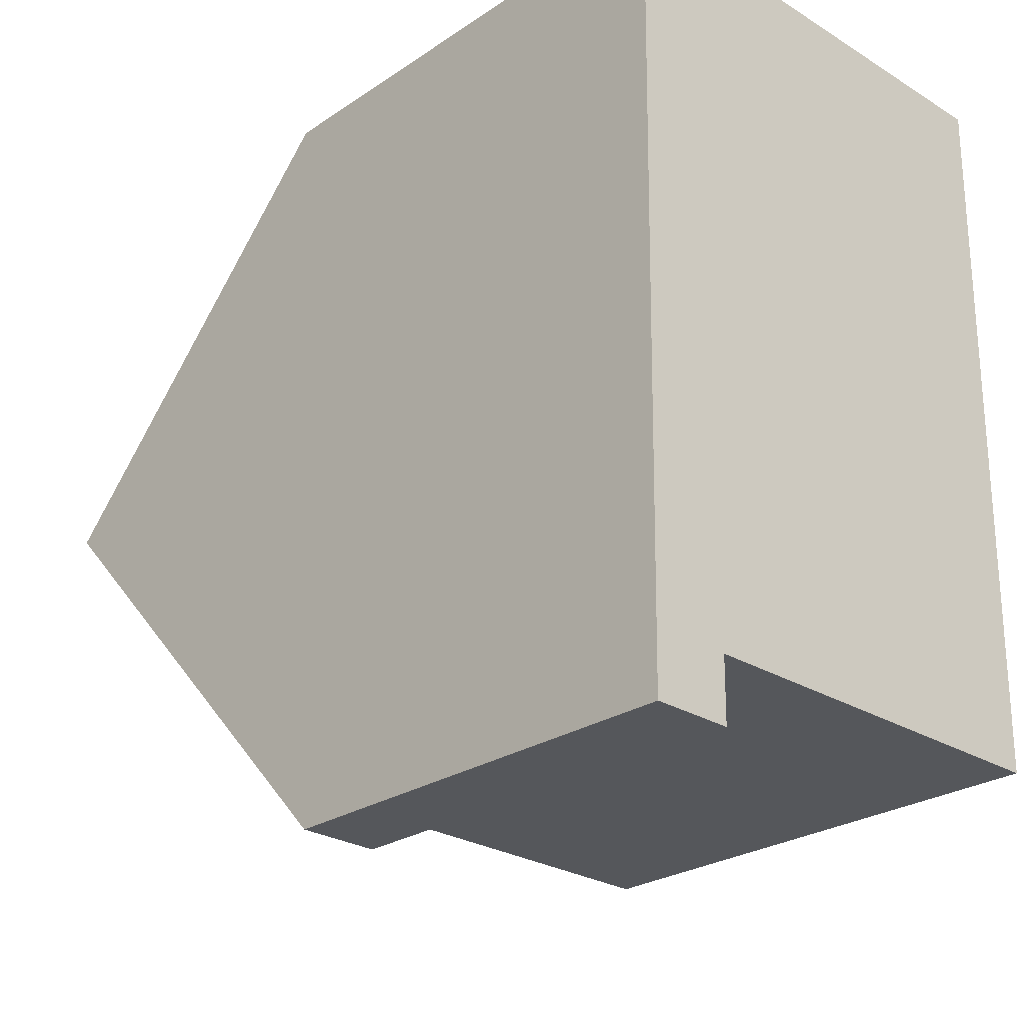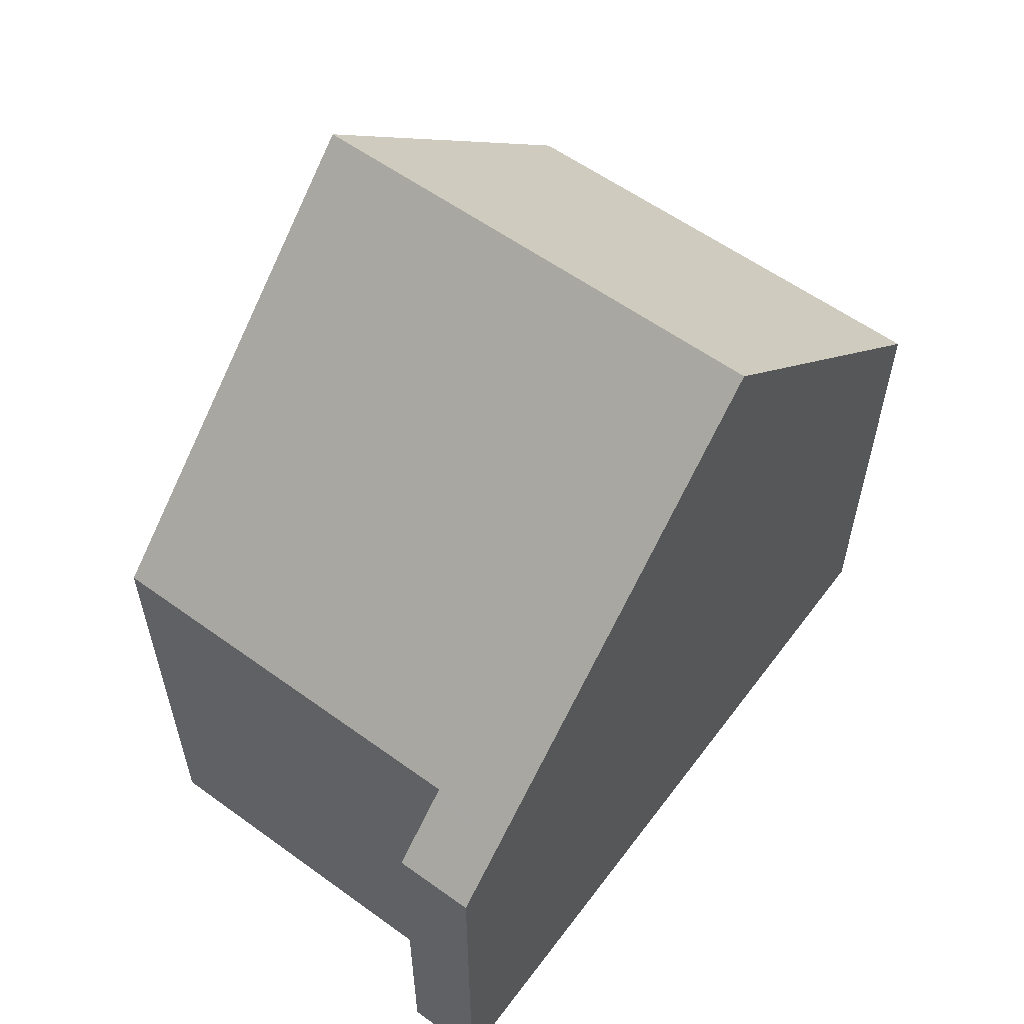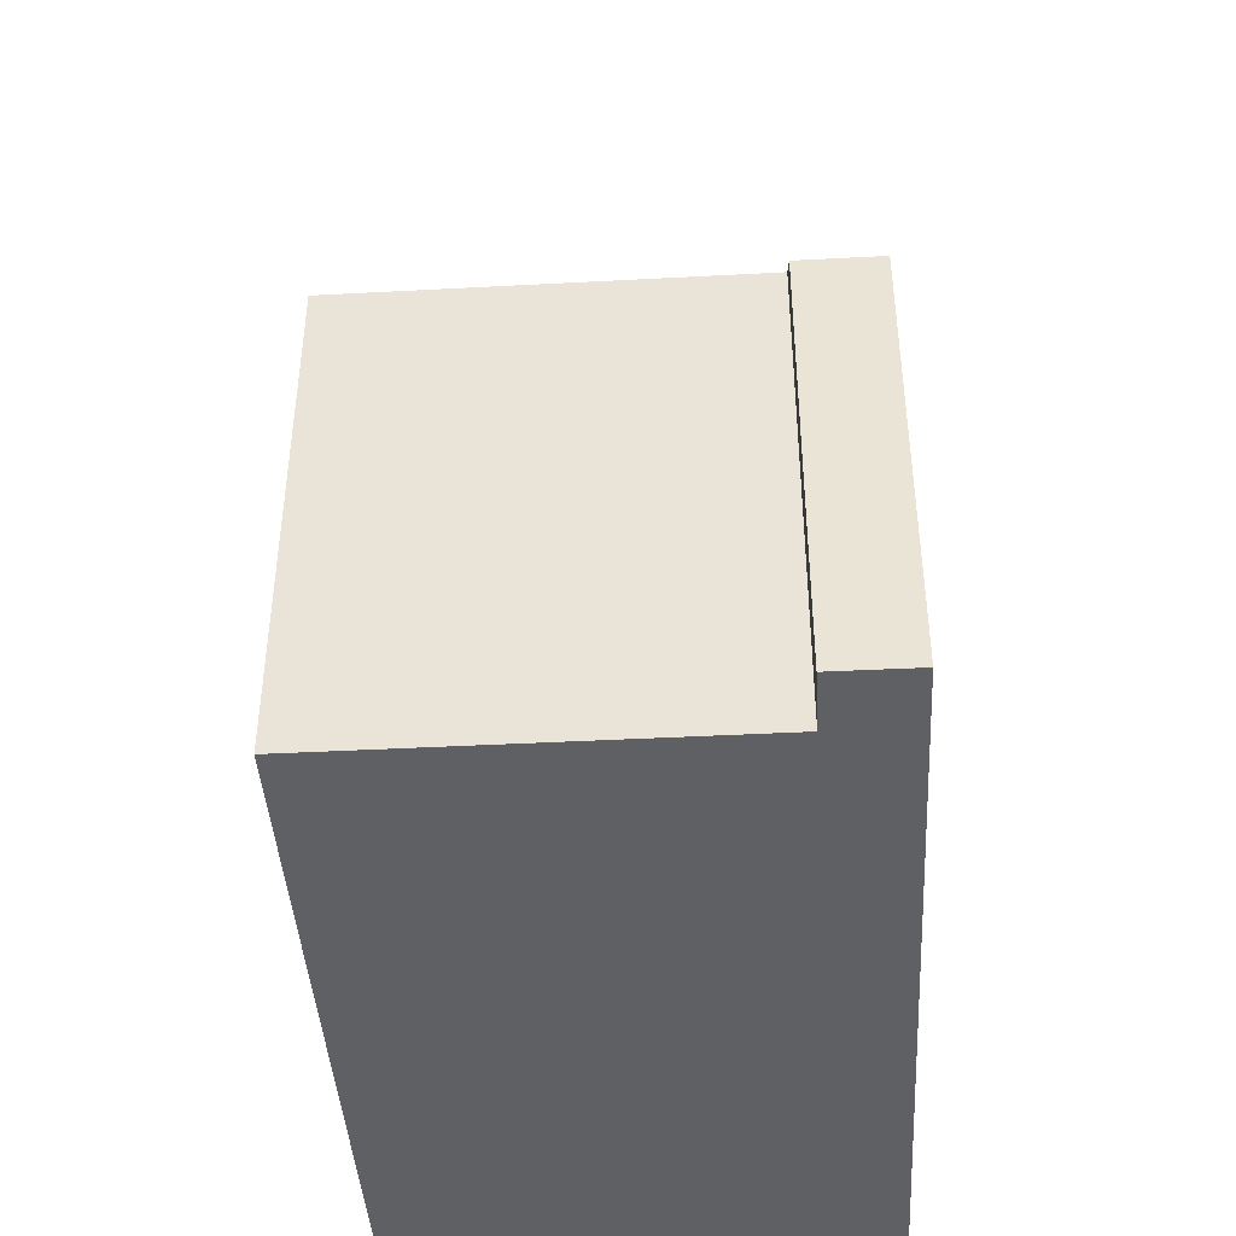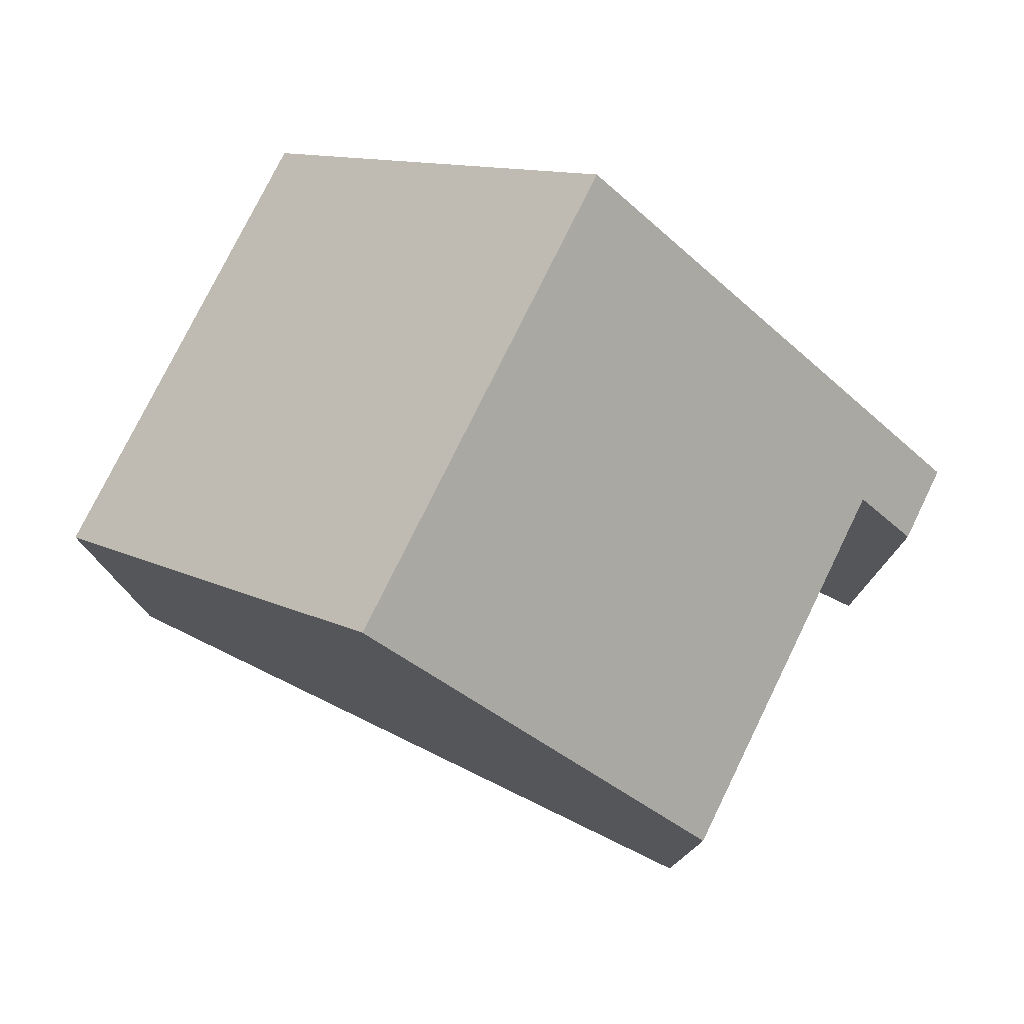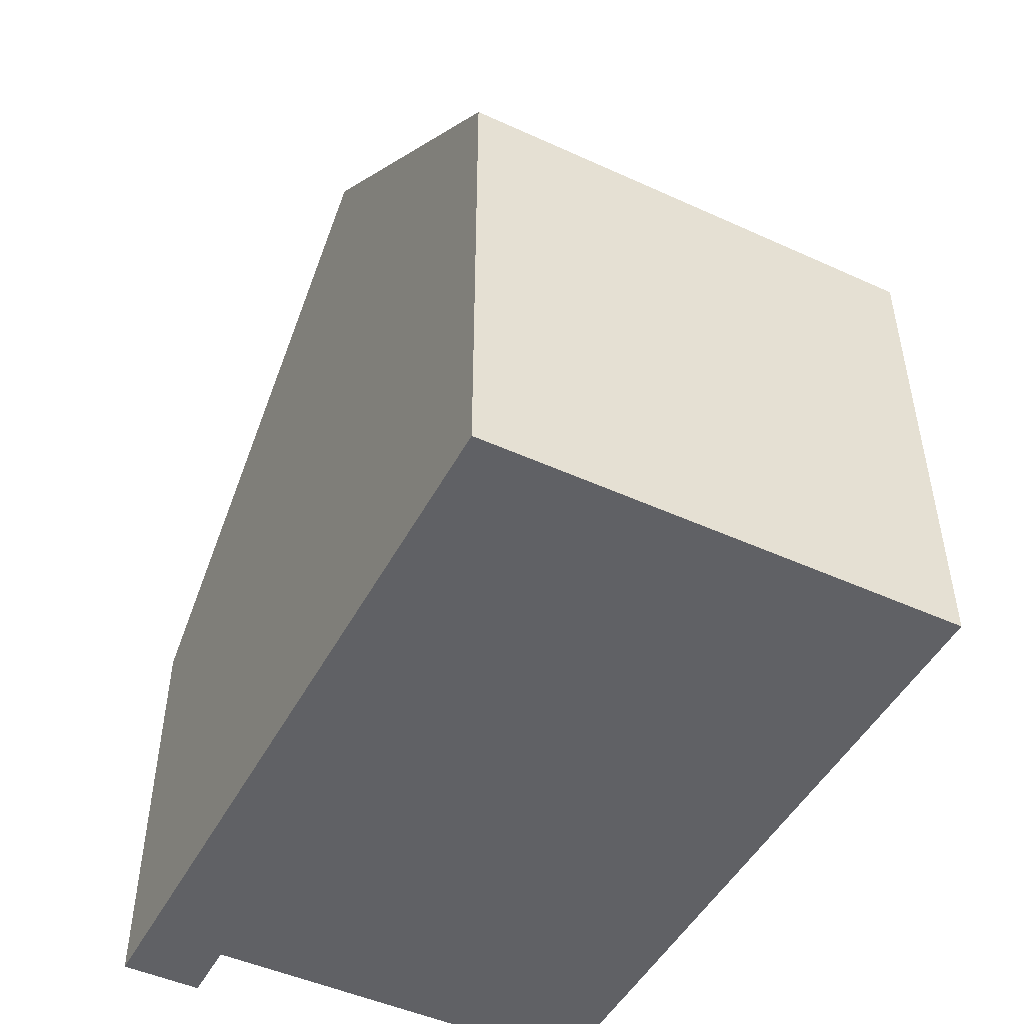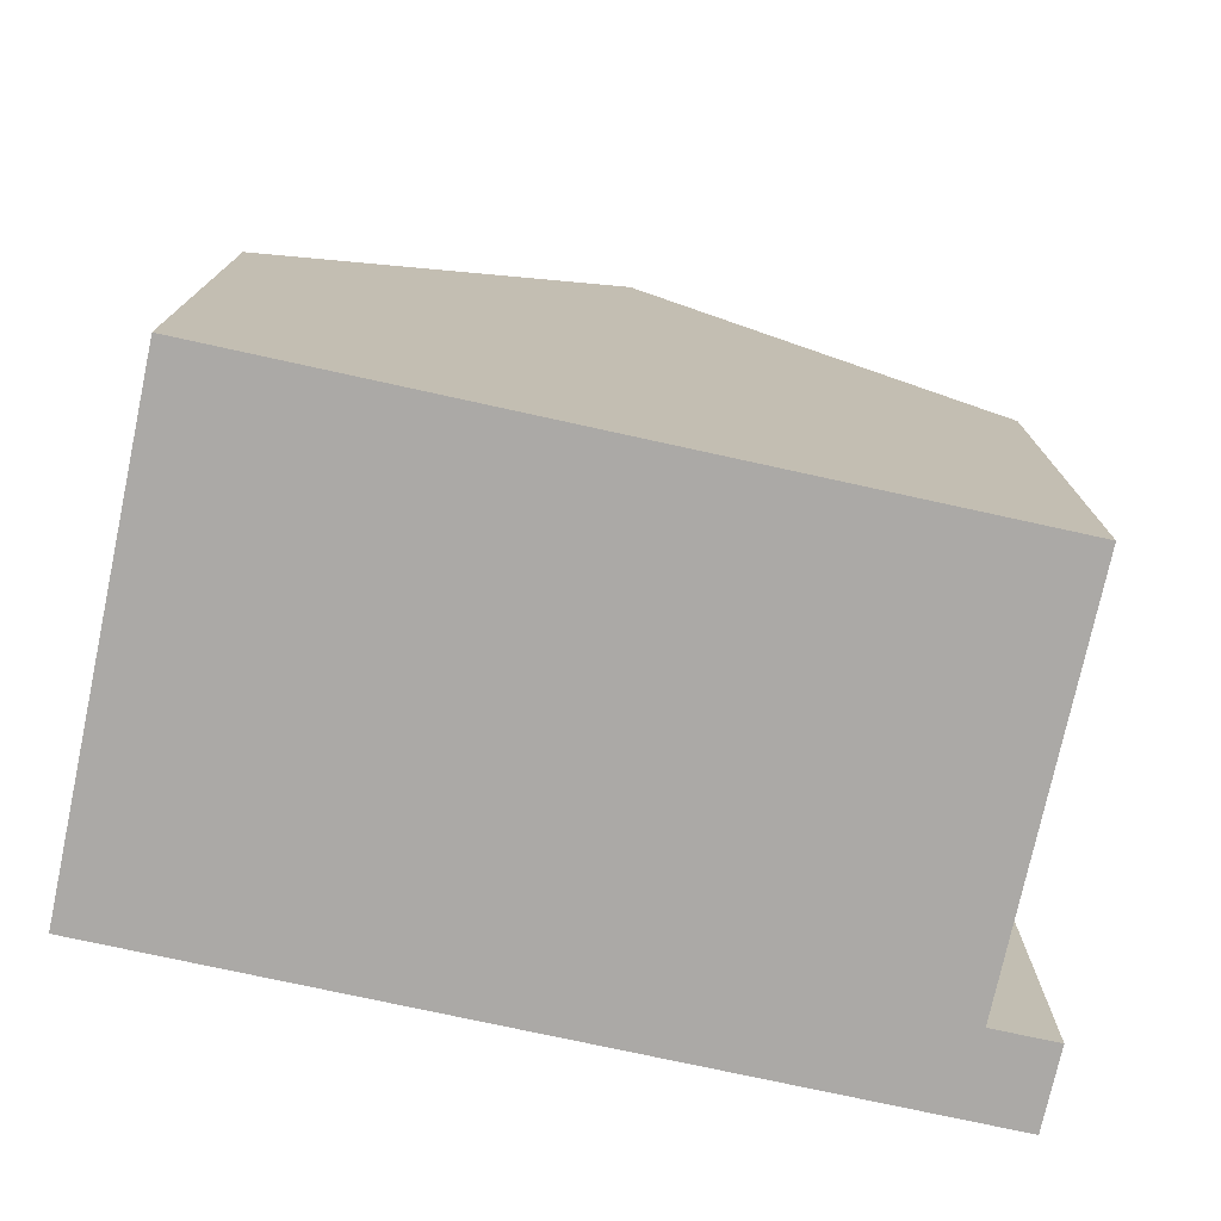
<metadata>
{"format":"obj","ext":"obj","renderer":"f3d","projection":"perspective","resolution":1024,"background":"white","views":[{"elev":-26.0,"azim":-43.5,"up":"+Z"},{"elev":58.1,"azim":-142.6,"up":"+Y"},{"elev":-42.5,"azim":-175.8,"up":"+Y"},{"elev":77.7,"azim":116.7,"up":"+Y"},{"elev":-48.4,"azim":-26.4,"up":"+Y"},{"elev":-75.6,"azim":78.5,"up":"+Y"}]}
</metadata>
<code>
v  0 6.931 4.244e-16
v  1.279 7.799 0.89
v  1.269 6.926 -0.017
v  0.014 7.799 0.902
v  1.28 7.897 0.992
v  4.159 7.895 0.963
v  7.676 10.85 4.006
v  7.629 7.892 0.928
v  0.104 13.47 6.796
v  7.718 13.47 6.725
v  0.193 7.895 12.59
v  7.807 7.895 12.52
v  0 0 0
v  0.014 -5.523e-17 0.902
v  0.104 -4.161e-16 6.796
v  0.193 -7.709e-16 12.59
v  7.807 -7.666e-16 12.52
v  7.718 -4.118e-16 6.725
v  7.629 -5.682e-17 0.928
v  7.676 -2.453e-16 4.006
v  1.28 -6.074e-17 0.992
v  1.269 1.041e-18 -0.017
v  1.279 -5.45e-17 0.89
v  4.159 -5.897e-17 0.963
g defaultobject
f 1 2 3
f 2 1 4
f 2 4 5
f 6 7 8
f 7 6 5
f 7 5 4
f 7 4 9
f 7 9 10
f 11 10 9
f 10 11 12
f 13 4 1
f 4 13 9
f 9 13 11
f 11 13 14
f 11 14 15
f 11 15 16
f 16 12 11
f 12 16 17
f 17 10 12
f 10 17 7
f 7 17 8
f 8 17 18
f 8 18 19
f 19 18 20
f 21 2 5
f 2 21 3
f 3 21 22
f 22 21 23
f 19 6 8
f 6 19 5
f 5 19 21
f 21 19 24
f 3 13 1
f 13 3 22
f 13 21 14
f 21 13 23
f 23 13 22
f 15 17 16
f 17 15 18
f 18 15 14
f 18 14 20
f 20 14 21
f 20 21 24
f 20 24 19

</code>
